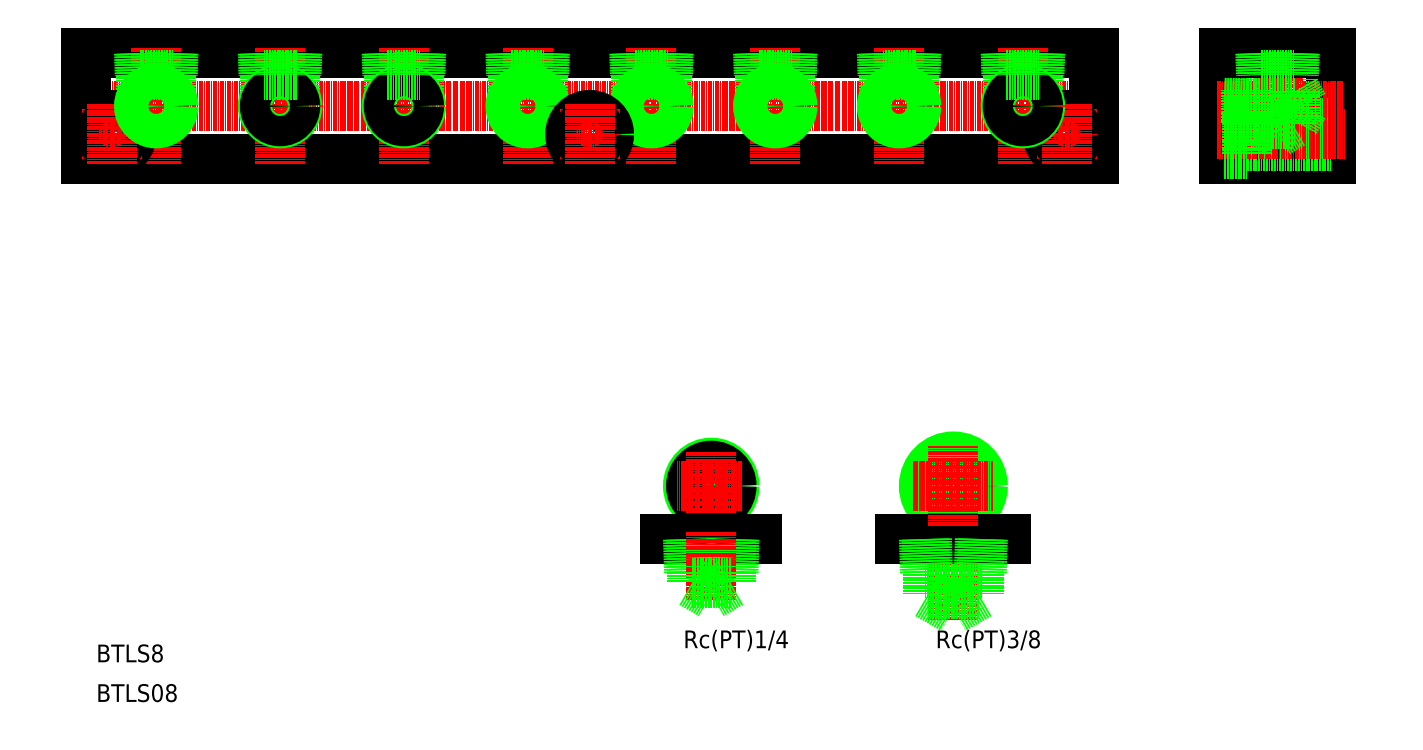
<metadata>
{"format":"dxf","ext":"dxf","renderer":"ezdxf+matplotlib","layout":"modelspace","background":"white","min_lineweight":24,"dpi":150}
</metadata>
<code>
0
SECTION
2
ENTITIES
0
TEXT
8
0
10
1073
20
1950
30
0
40
5
1
Rc(PT)1/4
72
     2
11
1111
21
1953
31
0
73
     2
0
CIRCLE
8
0
10
1089
20
1996
30
0
40
6.578
0
CIRCLE
8
0
10
1089
20
1996
30
0
40
5.722
0
LINE
8
CENTER
10
1089
20
1986
30
0
11
1089
21
2005
31
0
0
LINE
8
0
10
1096
20
1972
30
0
11
1083
21
1972
31
0
0
LINE
8
0
10
1102
20
1981
30
0
11
1076
21
1981
31
0
0
LINE
8
0
10
1083
20
1981
30
0
11
1083
21
1972
31
0
0
LINE
8
0
10
1084
20
1981
30
0
11
1084
21
1972
31
0
0
LINE
8
0
10
1096
20
1981
30
0
11
1096
21
1972
31
0
0
LINE
8
0
10
1095
20
1981
30
0
11
1095
21
1972
31
0
0
LINE
8
CENTER
10
1089
20
1983
30
0
11
1089
21
1963
31
0
0
LINE
8
0
10
1084
20
1972
30
0
11
1084
21
1968
31
0
0
LINE
8
0
10
1095
20
1972
30
0
11
1095
21
1968
31
0
0
LINE
8
0
10
1084
20
1968
30
0
11
1089
21
1965
31
0
0
LINE
8
0
10
1084
20
1968
30
0
11
1095
21
1968
31
0
0
LINE
8
0
10
1095
20
1968
30
0
11
1089
21
1965
31
0
0
LINE
8
CENTER
10
1098
20
1996
30
0
11
1080
21
1996
31
0
0
LINE
8
CENTER
10
1158
20
1983
30
0
11
1158
21
1958
31
0
0
TEXT
8
0
10
1143
20
1950
30
0
40
5
1
Rc(PT)3/8
72
     2
11
1183
21
1953
31
0
73
     2
0
CIRCLE
8
0
10
1158
20
1996
30
0
40
7.475
0
CIRCLE
8
0
10
1158
20
1996
30
0
40
8.331
0
LINE
8
0
10
1166
20
1971
30
0
11
1150
21
1971
31
0
0
LINE
8
0
10
1165
20
1965
30
0
11
1151
21
1965
31
0
0
LINE
8
0
10
1173
20
1981
30
0
11
1143
21
1981
31
0
0
LINE
8
0
10
1151
20
1965
30
0
11
1158
21
1961
31
0
0
LINE
8
CENTER
10
1147
20
1996
30
0
11
1169
21
1996
31
0
0
LINE
8
0
10
1150
20
1981
30
0
11
1150
21
1971
31
0
0
LINE
8
0
10
1150
20
1981
30
0
11
1151
21
1971
31
0
0
LINE
8
0
10
1151
20
1965
30
0
11
1151
21
1971
31
0
0
LINE
8
CENTER
10
1158
20
1985
30
0
11
1158
21
2007
31
0
0
LINE
8
0
10
1165
20
1981
30
0
11
1165
21
1971
31
0
0
LINE
8
0
10
1166
20
1981
30
0
11
1166
21
1971
31
0
0
LINE
8
0
10
1165
20
1965
30
0
11
1158
21
1961
31
0
0
LINE
8
0
10
1165
20
1965
30
0
11
1165
21
1971
31
0
0
LINE
8
0
10
912.6
20
2118
30
0
11
1198
21
2118
31
0
0
LINE
8
0
10
912.6
20
2088
30
0
11
1198
21
2088
31
0
0
LINE
8
CENTER
10
910.5
20
2103
30
0
11
1199
21
2103
31
0
0
TEXT
8
0
10
915.6
20
1946
30
0
40
5
1
BTLS8
0
TEXT
8
0
10
915.6
20
1935
30
0
40
5
1
BTLS08
0
LINE
8
0
10
912.6
20
2118
30
0
11
912.6
21
2088
31
0
0
LINE
8
0
10
928.3
20
2106
30
0
11
928.3
21
2112
31
0
0
LINE
8
0
10
936.8
20
2106
30
0
11
936.8
21
2112
31
0
0
LINE
8
0
10
963.3
20
2106
30
0
11
963.3
21
2112
31
0
0
LINE
8
0
10
971.8
20
2106
30
0
11
971.8
21
2112
31
0
0
LINE
8
CENTER
10
967.6
20
2120
30
0
11
967.6
21
2087
31
0
0
LINE
8
CENTER
10
932.6
20
2120
30
0
11
932.6
21
2087
31
0
0
CIRCLE
8
0
10
920.1
20
2095
30
0
40
5.5
0
LINE
8
CENTER
10
911.6
20
2095
30
0
11
928.6
21
2095
31
0
0
CIRCLE
8
0
10
920.1
20
2095
30
0
40
3.3
0
LINE
8
CENTER
10
920.1
20
2104
30
0
11
920.1
21
2087
31
0
0
CIRCLE
8
0
10
932.6
20
2103
30
0
40
4.283
0
CIRCLE
8
0
10
932.6
20
2103
30
0
40
4.864
0
CIRCLE
8
0
10
967.6
20
2103
30
0
40
4.864
0
CIRCLE
8
0
10
967.6
20
2103
30
0
40
4.283
0
LINE
8
0
10
927.9
20
2112
30
0
11
937.2
21
2112
31
0
0
LINE
8
0
10
928.3
20
2118
30
0
11
928.5
21
2112
31
0
0
LINE
8
0
10
927.7
20
2118
30
0
11
927.9
21
2112
31
0
0
LINE
8
0
10
937.4
20
2118
30
0
11
937.2
21
2112
31
0
0
LINE
8
0
10
936.8
20
2118
30
0
11
936.6
21
2112
31
0
0
LINE
8
0
10
962.9
20
2112
30
0
11
972.2
21
2112
31
0
0
LINE
8
0
10
963.3
20
2118
30
0
11
963.5
21
2112
31
0
0
LINE
8
0
10
962.7
20
2118
30
0
11
962.9
21
2112
31
0
0
LINE
8
0
10
972.4
20
2118
30
0
11
972.2
21
2112
31
0
0
LINE
8
0
10
971.8
20
2118
30
0
11
971.6
21
2112
31
0
0
LINE
8
0
10
1007
20
2106
30
0
11
1007
21
2112
31
0
0
LINE
8
0
10
998.3
20
2106
30
0
11
998.3
21
2112
31
0
0
LINE
8
0
10
1103
20
2106
30
0
11
1103
21
2112
31
0
0
LINE
8
0
10
1112
20
2106
30
0
11
1112
21
2112
31
0
0
LINE
8
0
10
1138
20
2106
30
0
11
1138
21
2112
31
0
0
LINE
8
0
10
1147
20
2106
30
0
11
1147
21
2112
31
0
0
LINE
8
CENTER
10
1143
20
2120
30
0
11
1143
21
2087
31
0
0
LINE
8
CENTER
10
1108
20
2120
30
0
11
1108
21
2087
31
0
0
LINE
8
CENTER
10
1003
20
2120
30
0
11
1003
21
2087
31
0
0
CIRCLE
8
0
10
1003
20
2103
30
0
40
4.864
0
CIRCLE
8
0
10
1003
20
2103
30
0
40
4.283
0
CIRCLE
8
0
10
1108
20
2103
30
0
40
4.283
0
CIRCLE
8
0
10
1108
20
2103
30
0
40
4.864
0
CIRCLE
8
0
10
1143
20
2103
30
0
40
4.283
0
CIRCLE
8
0
10
1143
20
2103
30
0
40
4.864
0
LINE
8
0
10
997.9
20
2112
30
0
11
1007
21
2112
31
0
0
LINE
8
0
10
997.7
20
2118
30
0
11
997.9
21
2112
31
0
0
LINE
8
0
10
998.3
20
2118
30
0
11
998.5
21
2112
31
0
0
LINE
8
0
10
1007
20
2118
30
0
11
1007
21
2112
31
0
0
LINE
8
0
10
1007
20
2118
30
0
11
1007
21
2112
31
0
0
LINE
8
0
10
1103
20
2112
30
0
11
1112
21
2112
31
0
0
LINE
8
0
10
1103
20
2118
30
0
11
1103
21
2112
31
0
0
LINE
8
0
10
1103
20
2118
30
0
11
1103
21
2112
31
0
0
LINE
8
0
10
1112
20
2118
30
0
11
1112
21
2112
31
0
0
LINE
8
0
10
1112
20
2118
30
0
11
1112
21
2112
31
0
0
LINE
8
0
10
1138
20
2112
30
0
11
1147
21
2112
31
0
0
LINE
8
0
10
1138
20
2118
30
0
11
1138
21
2112
31
0
0
LINE
8
0
10
1138
20
2118
30
0
11
1138
21
2112
31
0
0
LINE
8
0
10
1147
20
2118
30
0
11
1147
21
2112
31
0
0
LINE
8
0
10
1147
20
2118
30
0
11
1147
21
2112
31
0
0
LINE
8
0
10
1198
20
2118
30
0
11
1198
21
2088
31
0
0
LINE
8
0
10
1173
20
2106
30
0
11
1173
21
2112
31
0
0
LINE
8
0
10
1182
20
2106
30
0
11
1182
21
2112
31
0
0
LINE
8
CENTER
10
1178
20
2120
30
0
11
1178
21
2087
31
0
0
CIRCLE
8
0
10
1190
20
2095
30
0
40
5.5
0
LINE
8
CENTER
10
1182
20
2095
30
0
11
1199
21
2095
31
0
0
CIRCLE
8
0
10
1190
20
2095
30
0
40
3.3
0
LINE
8
CENTER
10
1190
20
2104
30
0
11
1190
21
2087
31
0
0
CIRCLE
8
0
10
1178
20
2103
30
0
40
4.864
0
CIRCLE
8
0
10
1178
20
2103
30
0
40
4.283
0
LINE
8
0
10
1182
20
2118
30
0
11
1182
21
2112
31
0
0
LINE
8
0
10
1173
20
2112
30
0
11
1182
21
2112
31
0
0
LINE
8
0
10
1173
20
2118
30
0
11
1173
21
2112
31
0
0
LINE
8
0
10
1173
20
2118
30
0
11
1173
21
2112
31
0
0
LINE
8
0
10
1182
20
2118
30
0
11
1182
21
2112
31
0
0
LINE
8
0
10
1235
20
2118
30
0
11
1235
21
2088
31
0
0
LINE
8
0
10
1265
20
2118
30
0
11
1265
21
2088
31
0
0
LINE
8
0
10
1245
20
2108
30
0
11
1245
21
2112
31
0
0
LINE
8
0
10
1254
20
2108
30
0
11
1254
21
2112
31
0
0
LINE
8
CENTER
10
1250
20
2120
30
0
11
1250
21
2087
31
0
0
LINE
8
0
10
1235
20
2088
30
0
11
1265
21
2088
31
0
0
LINE
8
0
10
1255
20
2099
30
0
11
1254
21
2099
31
0
0
LINE
8
0
10
1255
20
2108
30
0
11
1254
21
2108
31
0
0
LINE
8
0
10
1241
20
2092
30
0
11
1265
21
2092
31
0
0
LINE
8
0
10
1241
20
2099
30
0
11
1265
21
2099
31
0
0
LINE
8
CENTER
10
1232
20
2095
30
0
11
1269
21
2095
31
0
0
LINE
8
CENTER
10
1232
20
2103
30
0
11
1268
21
2103
31
0
0
LINE
8
0
10
1241
20
2101
30
0
11
1241
21
2090
31
0
0
LINE
8
0
10
1235
20
2090
30
0
11
1241
21
2090
31
0
0
LINE
8
0
10
1245
20
2108
30
0
11
1241
21
2108
31
0
0
LINE
8
0
10
1245
20
2099
30
0
11
1241
21
2099
31
0
0
LINE
8
0
10
1241
20
2108
30
0
11
1241
21
2099
31
0
0
LINE
8
0
10
1235
20
2099
30
0
11
1241
21
2099
31
0
0
LINE
8
0
10
1235
20
2098
30
0
11
1241
21
2099
31
0
0
LINE
8
0
10
1235
20
2101
30
0
11
1241
21
2101
31
0
0
LINE
8
0
10
1235
20
2103
30
0
11
1235
21
2103
31
0
0
LINE
8
0
10
1235
20
2108
30
0
11
1241
21
2107
31
0
0
LINE
8
0
10
1235
20
2108
30
0
11
1241
21
2108
31
0
0
LINE
8
0
10
1235
20
2111
30
0
11
1235
21
2111
31
0
0
LINE
8
0
10
1254
20
2098
30
0
11
1245
21
2098
31
0
0
LINE
8
0
10
1245
20
2098
30
0
11
1250
21
2096
31
0
0
LINE
8
0
10
1245
20
2098
30
0
11
1245
21
2099
31
0
0
LINE
8
0
10
1254
20
2098
30
0
11
1250
21
2096
31
0
0
LINE
8
0
10
1254
20
2098
30
0
11
1254
21
2099
31
0
0
LINE
8
0
10
1255
20
2108
30
0
11
1255
21
2099
31
0
0
LINE
8
0
10
1255
20
2108
30
0
11
1257
21
2103
31
0
0
LINE
8
0
10
1255
20
2099
30
0
11
1257
21
2103
31
0
0
LINE
8
0
10
1235
20
2118
30
0
11
1265
21
2118
31
0
0
LINE
8
0
10
1245
20
2112
30
0
11
1254
21
2112
31
0
0
LINE
8
0
10
1245
20
2118
30
0
11
1245
21
2112
31
0
0
LINE
8
0
10
1245
20
2118
30
0
11
1245
21
2112
31
0
0
LINE
8
0
10
1254
20
2118
30
0
11
1254
21
2112
31
0
0
LINE
8
0
10
1254
20
2118
30
0
11
1254
21
2112
31
0
0
LINE
8
0
10
1033
20
2106
30
0
11
1033
21
2112
31
0
0
LINE
8
0
10
1042
20
2106
30
0
11
1042
21
2112
31
0
0
LINE
8
CENTER
10
1038
20
2120
30
0
11
1038
21
2087
31
0
0
CIRCLE
8
0
10
1038
20
2103
30
0
40
4.283
0
CIRCLE
8
0
10
1038
20
2103
30
0
40
4.864
0
LINE
8
0
10
1033
20
2112
30
0
11
1042
21
2112
31
0
0
LINE
8
0
10
1033
20
2118
30
0
11
1033
21
2112
31
0
0
LINE
8
0
10
1033
20
2118
30
0
11
1033
21
2112
31
0
0
LINE
8
0
10
1042
20
2118
30
0
11
1042
21
2112
31
0
0
LINE
8
0
10
1042
20
2118
30
0
11
1042
21
2112
31
0
0
LINE
8
0
10
1068
20
2106
30
0
11
1068
21
2112
31
0
0
LINE
8
0
10
1077
20
2106
30
0
11
1077
21
2112
31
0
0
LINE
8
CENTER
10
1073
20
2120
30
0
11
1073
21
2087
31
0
0
CIRCLE
8
0
10
1073
20
2103
30
0
40
4.283
0
CIRCLE
8
0
10
1073
20
2103
30
0
40
4.864
0
LINE
8
0
10
1068
20
2112
30
0
11
1077
21
2112
31
0
0
LINE
8
0
10
1068
20
2118
30
0
11
1068
21
2112
31
0
0
LINE
8
0
10
1068
20
2118
30
0
11
1068
21
2112
31
0
0
LINE
8
0
10
1077
20
2118
30
0
11
1077
21
2112
31
0
0
LINE
8
0
10
1077
20
2118
30
0
11
1077
21
2112
31
0
0
CIRCLE
8
0
10
1055
20
2095
30
0
40
5.5
0
LINE
8
CENTER
10
1047
20
2095
30
0
11
1064
21
2095
31
0
0
CIRCLE
8
0
10
1055
20
2095
30
0
40
3.3
0
LINE
8
CENTER
10
1055
20
2104
30
0
11
1055
21
2087
31
0
0
ENDSEC
0
EOF

</code>
